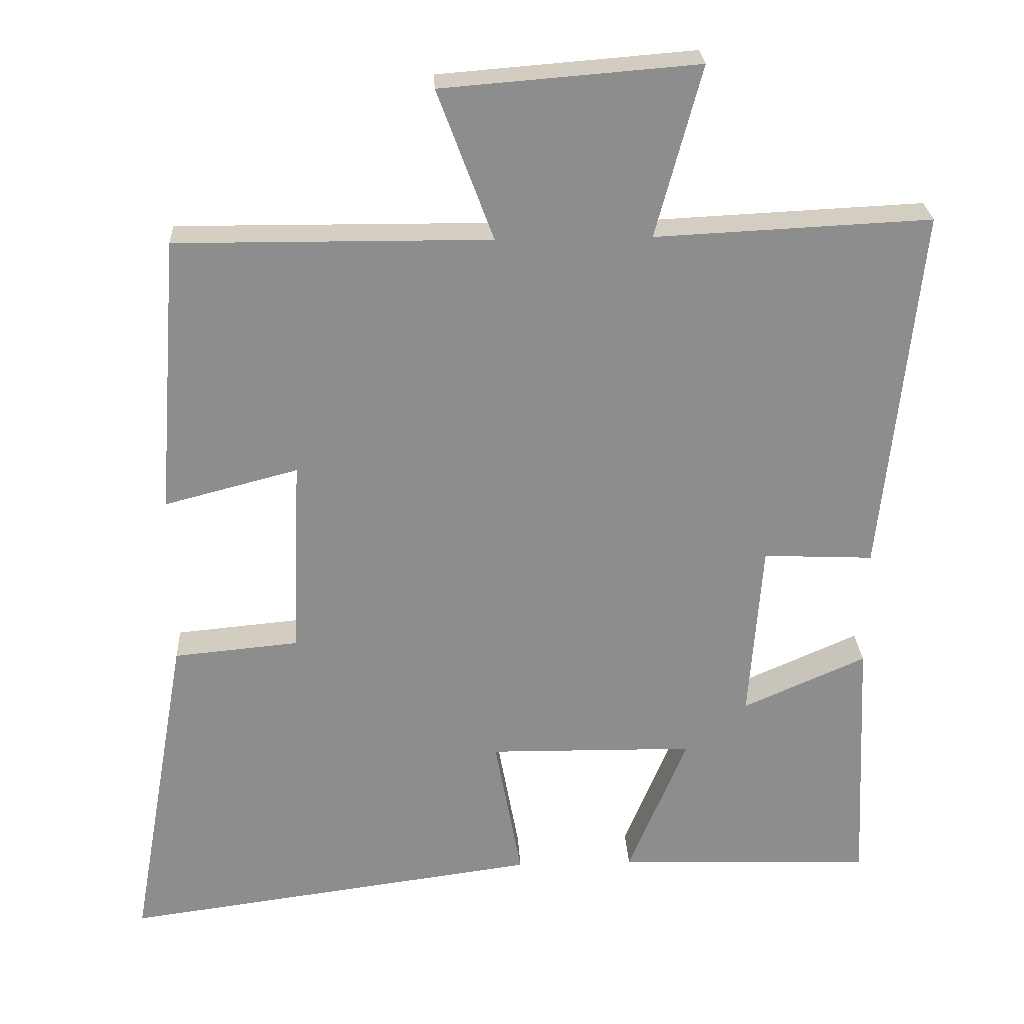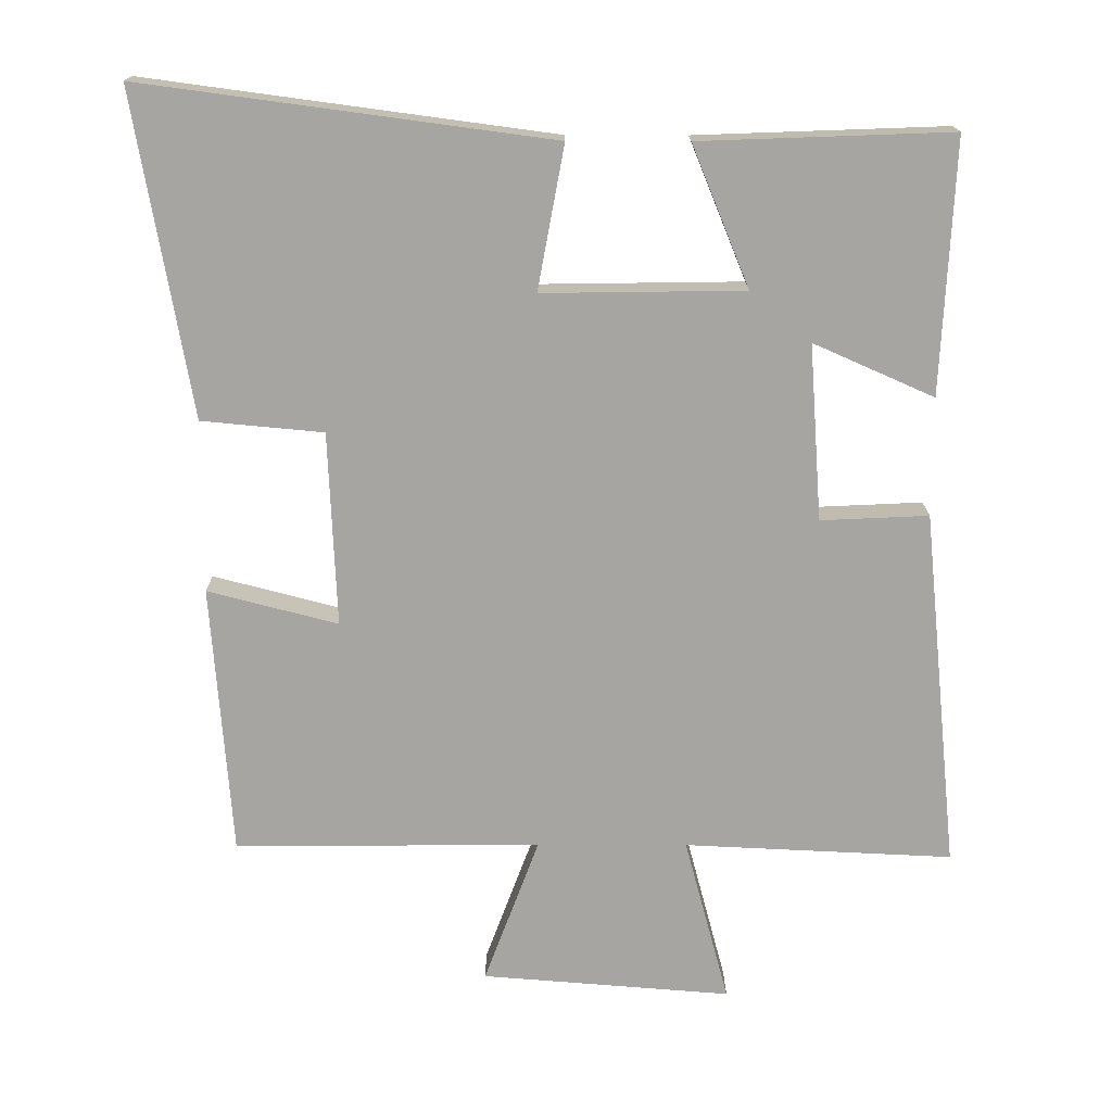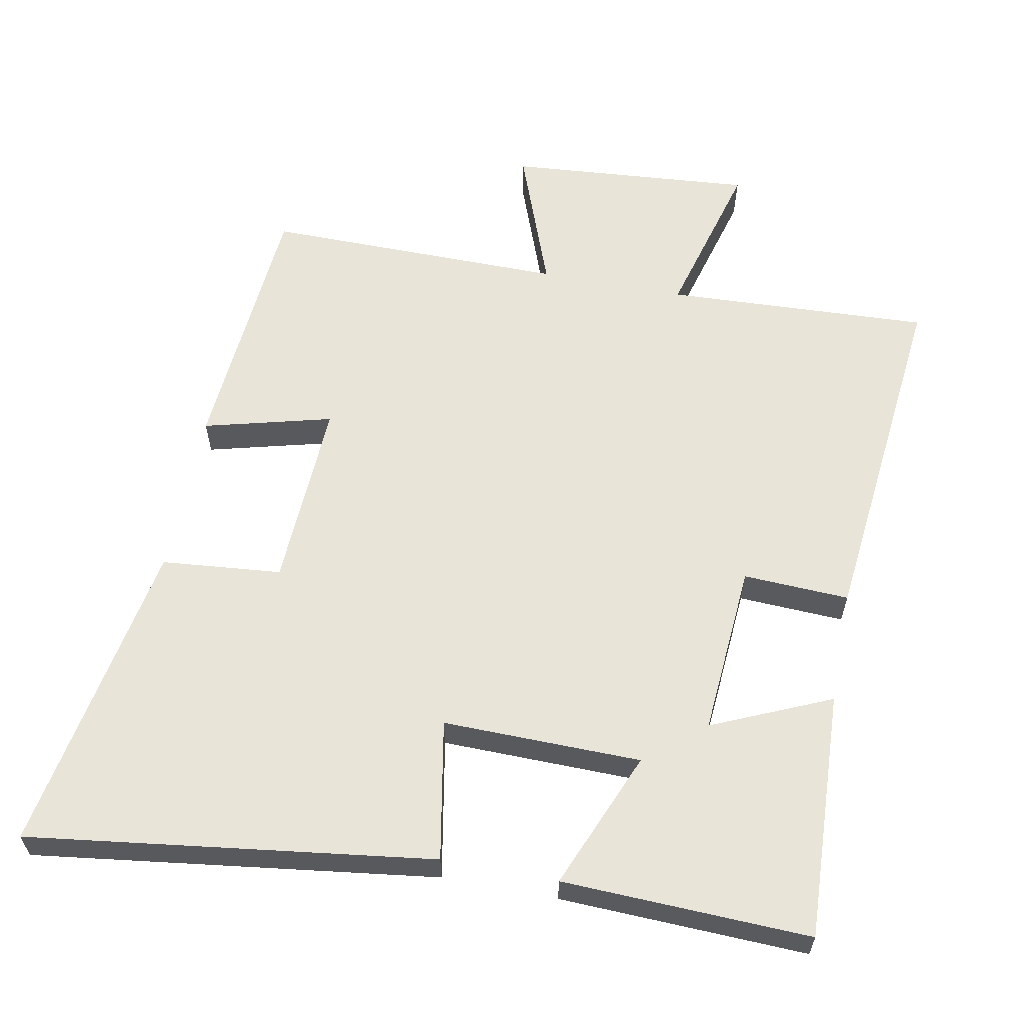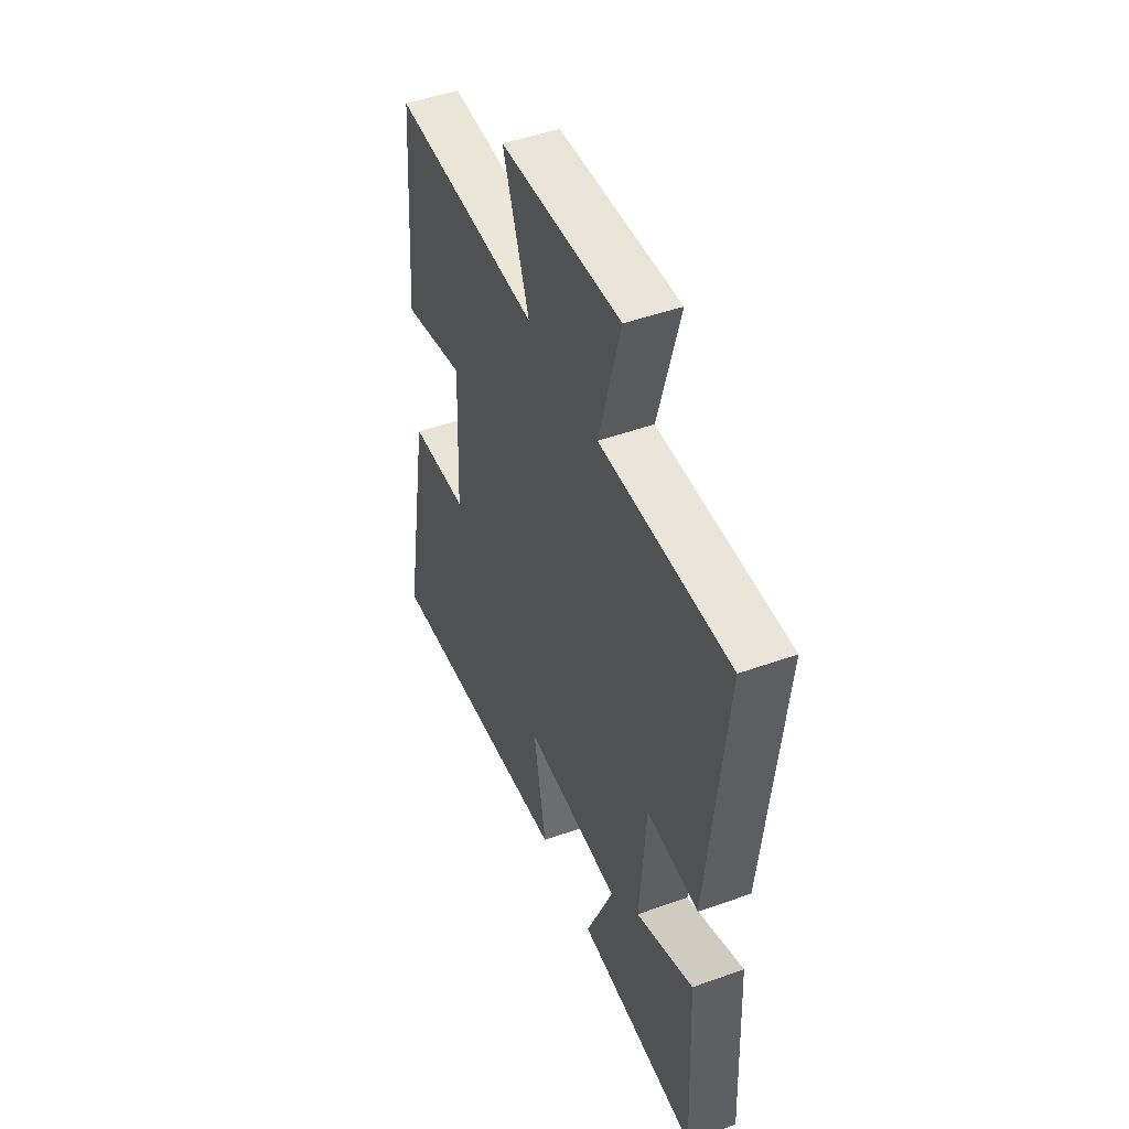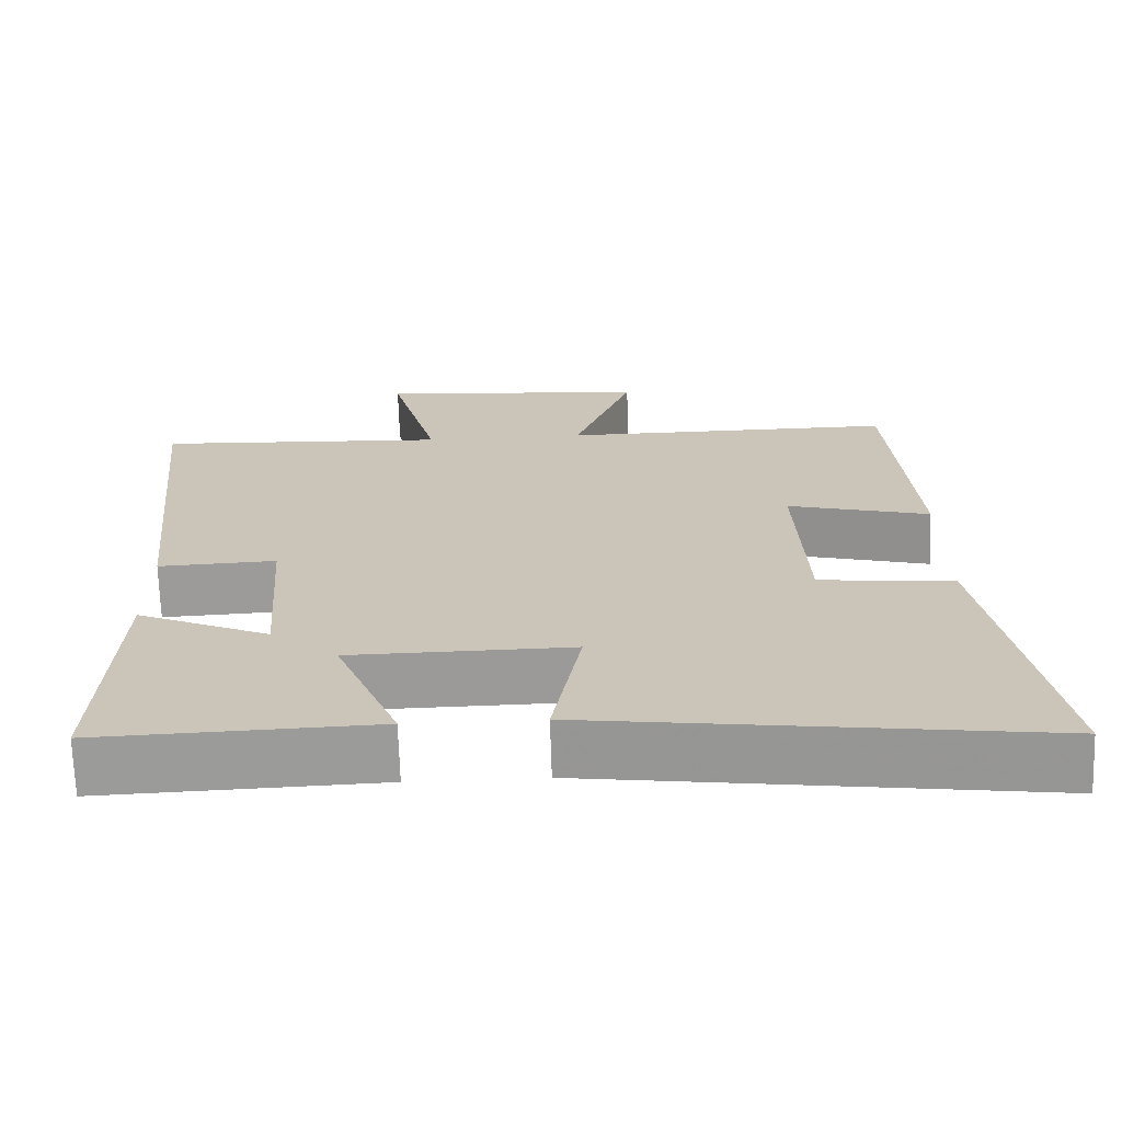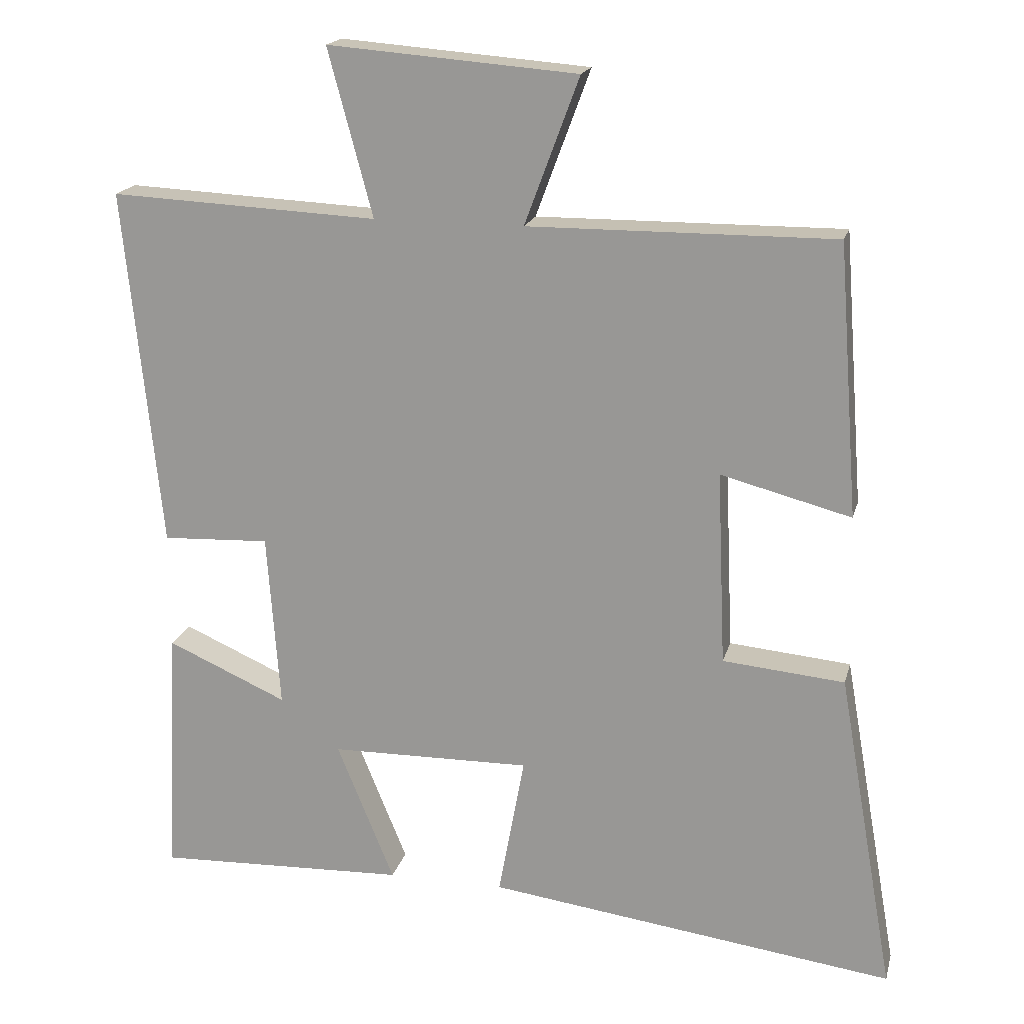
<metadata>
{"format":"obj","ext":"obj","renderer":"f3d","projection":"perspective","resolution":1024,"background":"white","views":[{"elev":25.7,"azim":177.0,"up":"+Z"},{"elev":-73.6,"azim":179.9,"up":"+Y"},{"elev":60.2,"azim":-169.1,"up":"+Y"},{"elev":48.5,"azim":-111.8,"up":"+Z"},{"elev":-69.3,"azim":1.8,"up":"+Z"},{"elev":18.3,"azim":13.7,"up":"+Z"}]}
</metadata>
<code>
v 0.58 0.07 -0.577
v 0.003 0.07 -0.5
v 0.04 0.07 -0.298
v -0.244 0.07 -0.302
v -0.163 0.07 -0.5
v -0.517 0.07 -0.513
v -0.5 0.07 -0.156
v -0.33 0.07 -0.231
v -0.348 0.07 0.017
v -0.5 0.07 0.01
v -0.552 0.07 0.518
v -0.173 0.07 0.5
v -0.236 0.07 0.735
v 0.116 0.07 0.707
v 0.039 0.07 0.5
v 0.471 0.07 0.503
v 0.5 0.07 0.12
v 0.316 0.07 0.168
v 0.328 0.07 -0.106
v 0.5 0.07 -0.122
v 0.58 0 -0.577
v 0.003 0 -0.5
v 0.04 0 -0.298
v -0.244 0 -0.302
v -0.163 0 -0.5
v -0.517 0 -0.513
v -0.5 0 -0.156
v -0.33 0 -0.231
v -0.348 0 0.017
v -0.5 0 0.01
v -0.552 0 0.518
v -0.173 0 0.5
v -0.236 0 0.735
v 0.116 0 0.707
v 0.039 0 0.5
v 0.471 0 0.503
v 0.5 0 0.12
v 0.316 0 0.168
v 0.328 0 -0.106
v 0.5 0 -0.122
f 1 2 3
f 20 1 3
f 19 20 3
f 18 19 3 4
f 15 16 17 18
f 15 18 4
f 12 13 14 15
f 12 15 4
f 9 10 11 12
f 8 9 12 4
f 6 7 8
f 5 6 8
f 4 5 8
f 23 22 21
f 23 21 40
f 23 40 39
f 24 23 39 38
f 38 37 36 35
f 24 38 35
f 35 34 33 32
f 24 35 32
f 32 31 30 29
f 24 32 29 28
f 28 27 26
f 28 26 25
f 28 25 24
f 1 21 22 2
f 2 22 23 3
f 3 23 24 4
f 4 24 25 5
f 5 25 26 6
f 6 26 27 7
f 7 27 28 8
f 8 28 29 9
f 9 29 30 10
f 10 30 31 11
f 11 31 32 12
f 12 32 33 13
f 13 33 34 14
f 14 34 35 15
f 15 35 36 16
f 16 36 37 17
f 17 37 38 18
f 18 38 39 19
f 19 39 40 20
f 20 40 21 1

</code>
